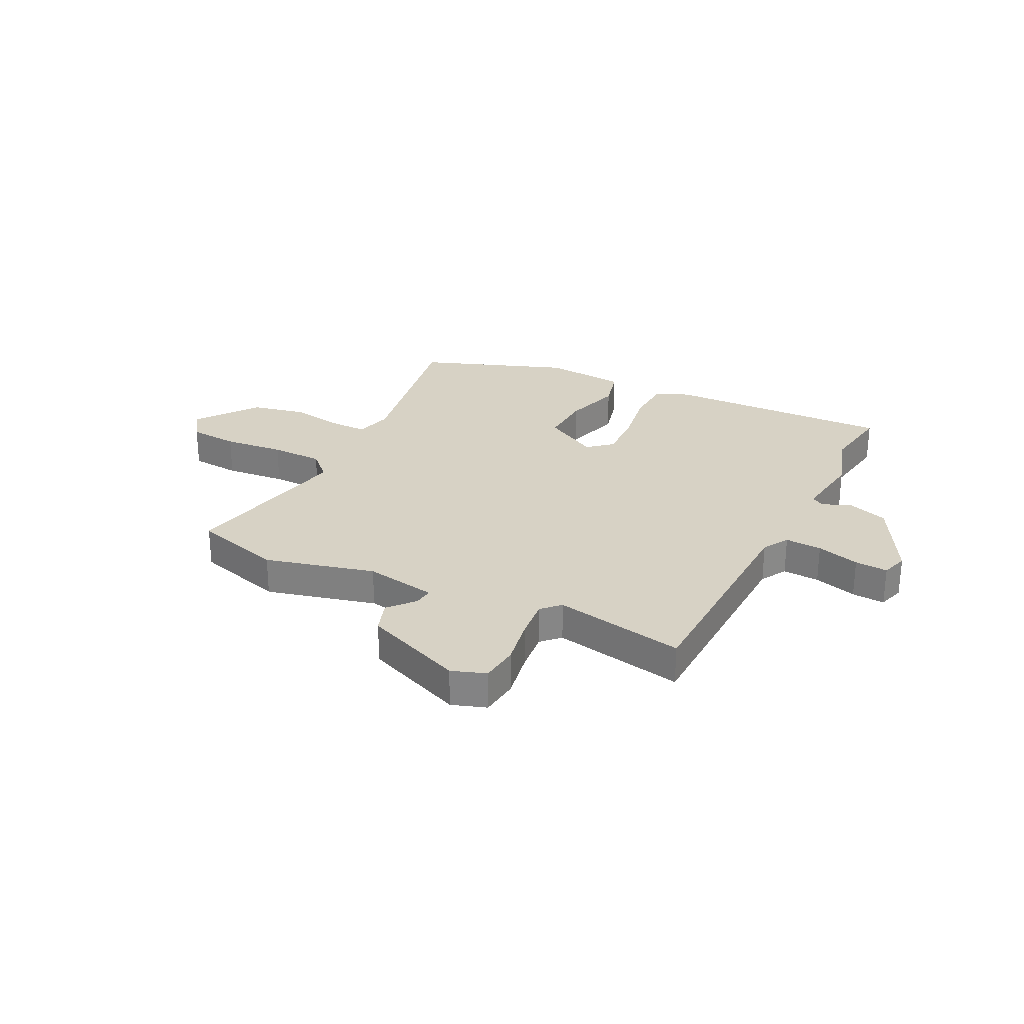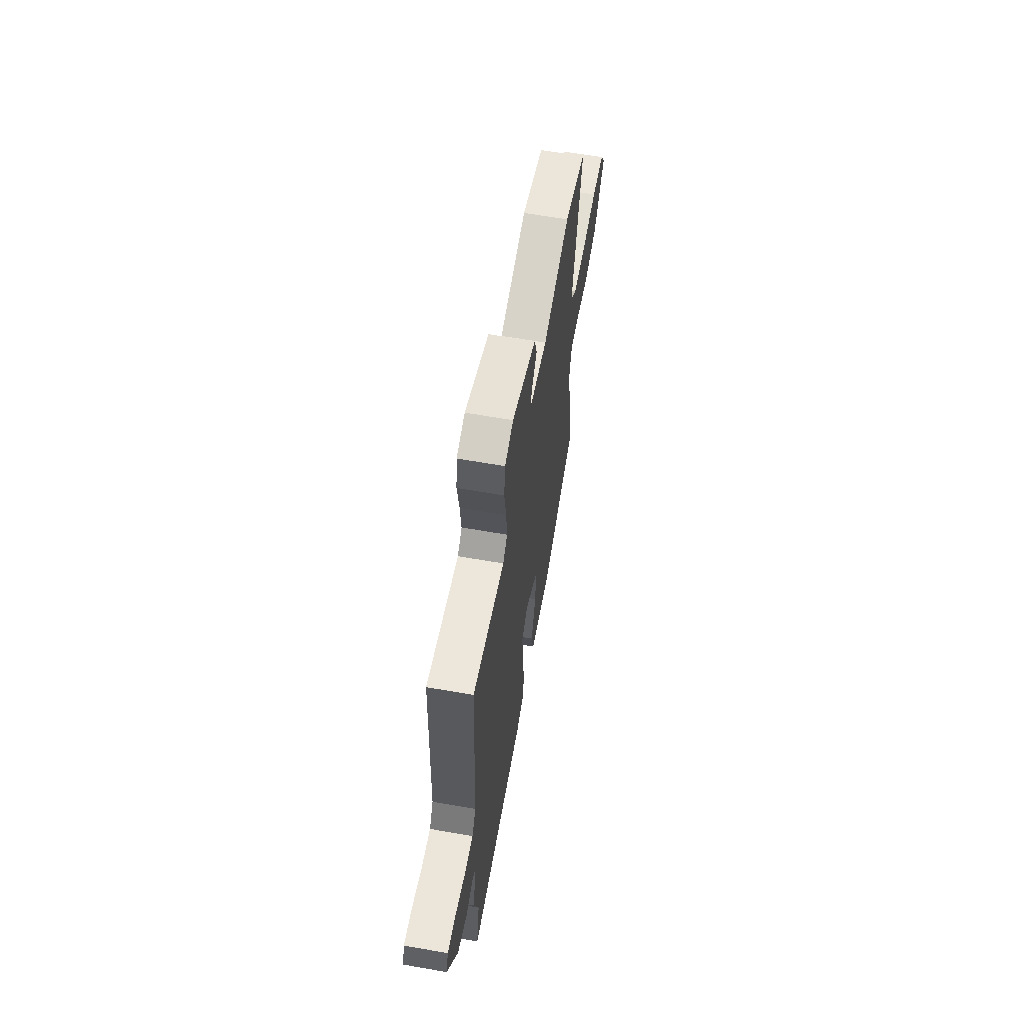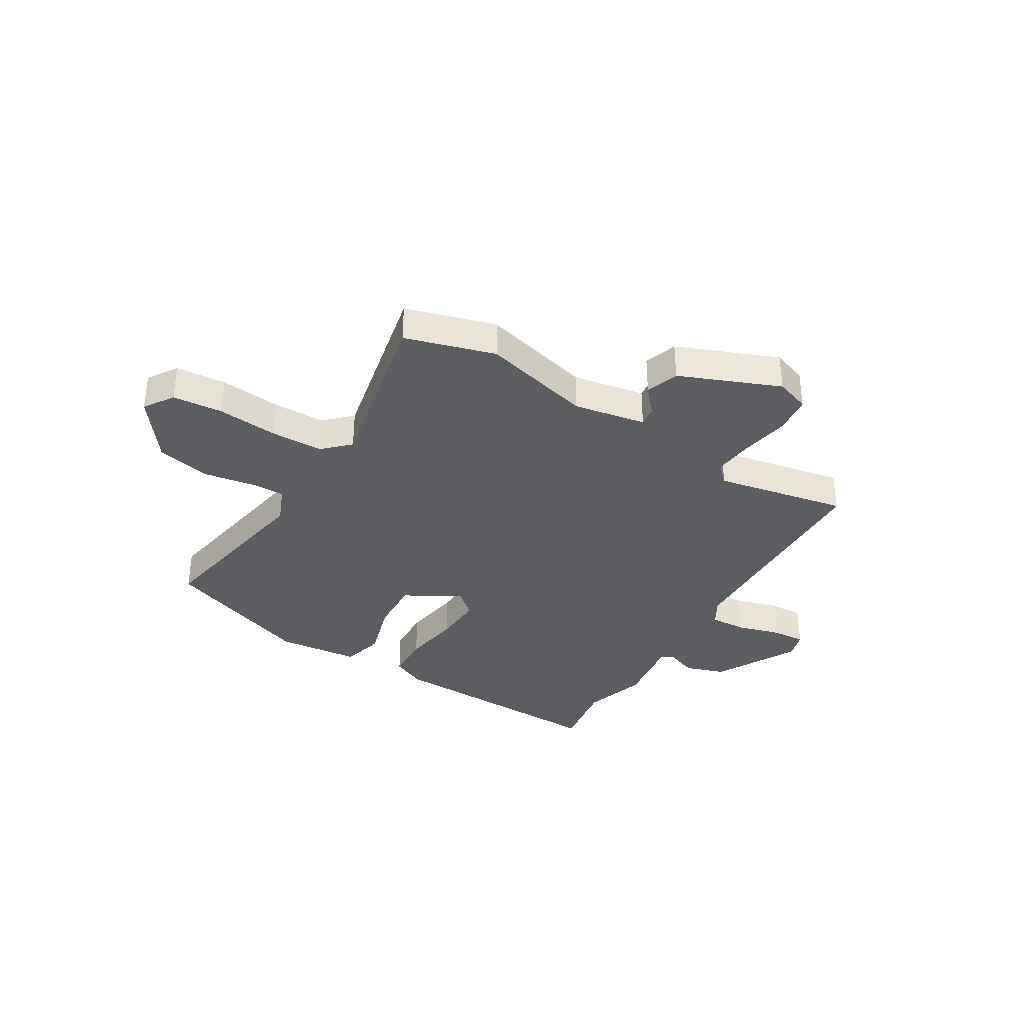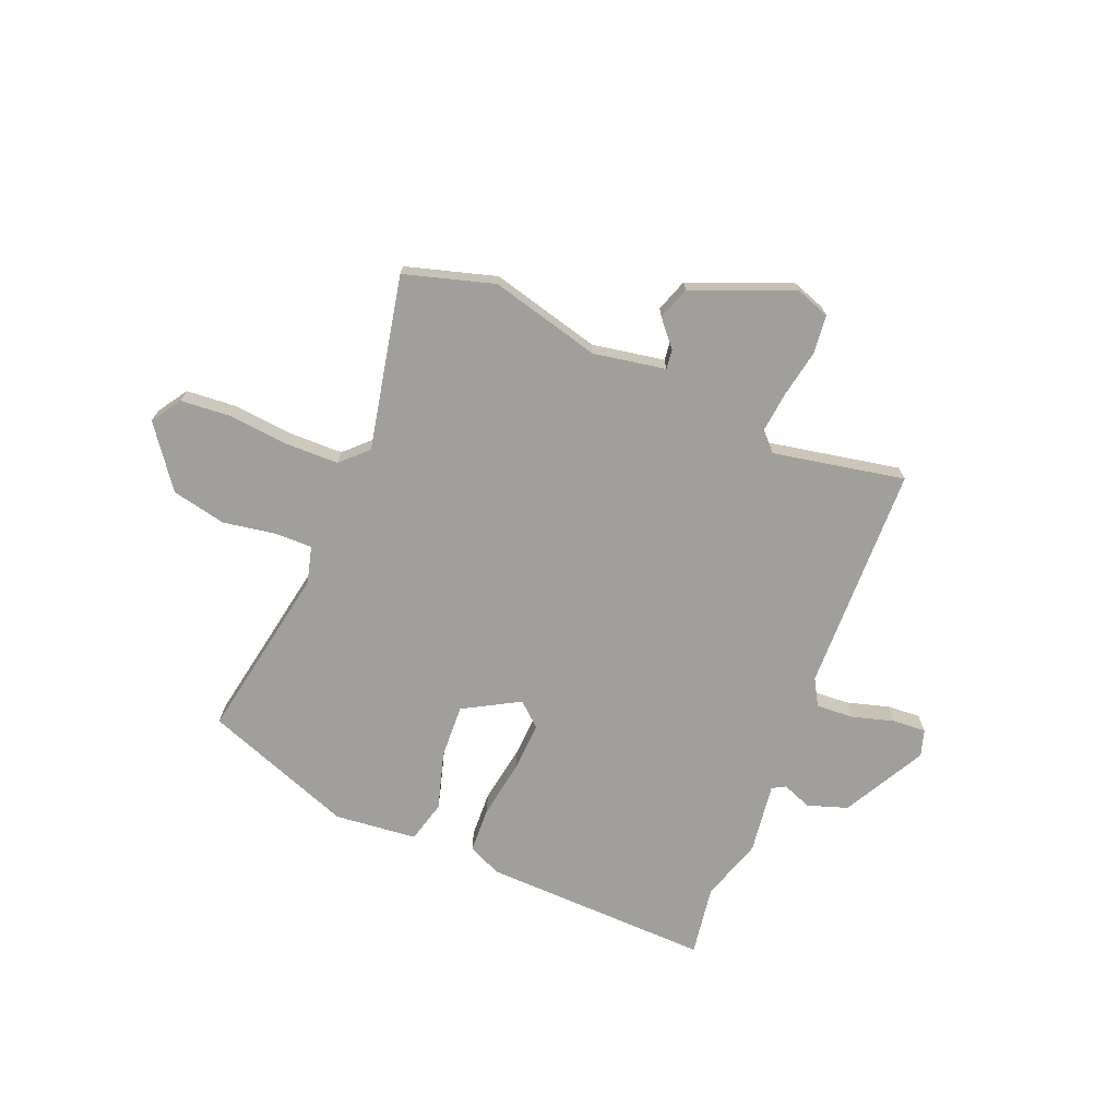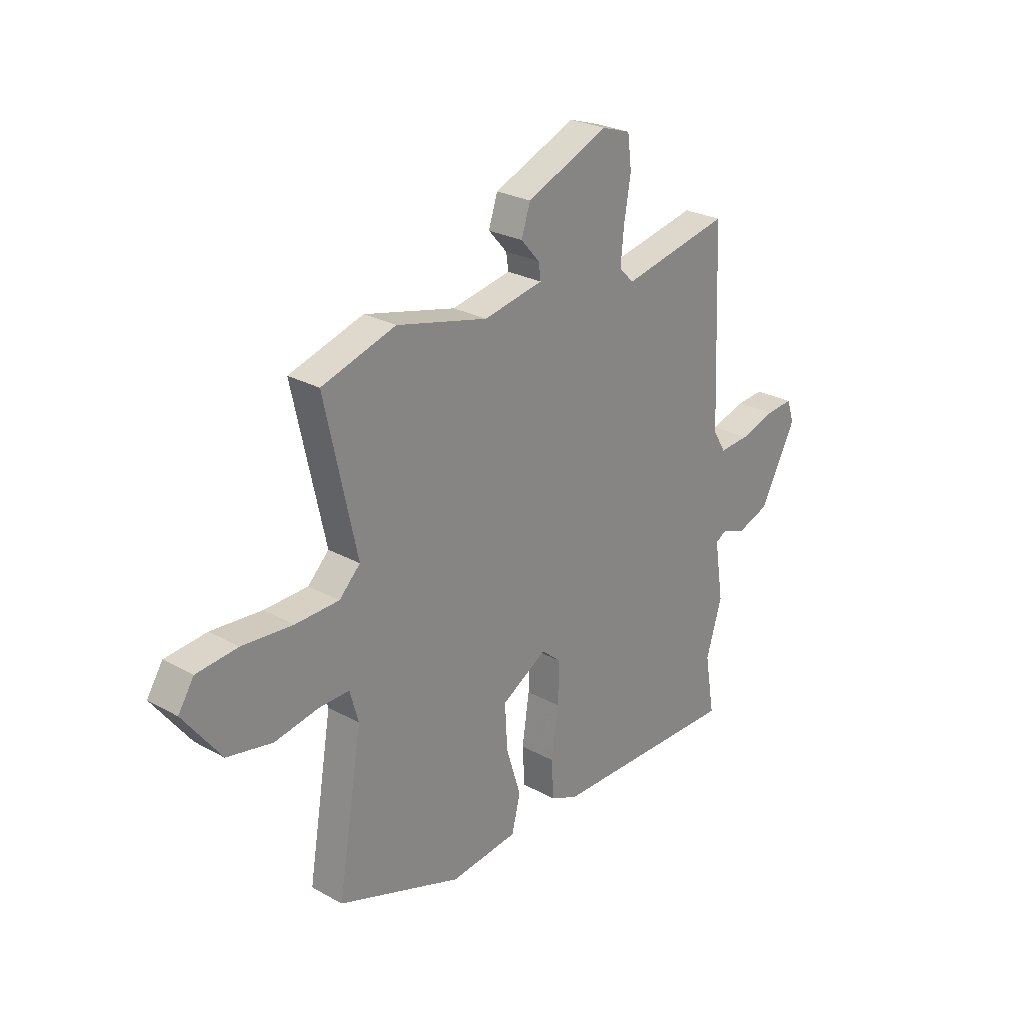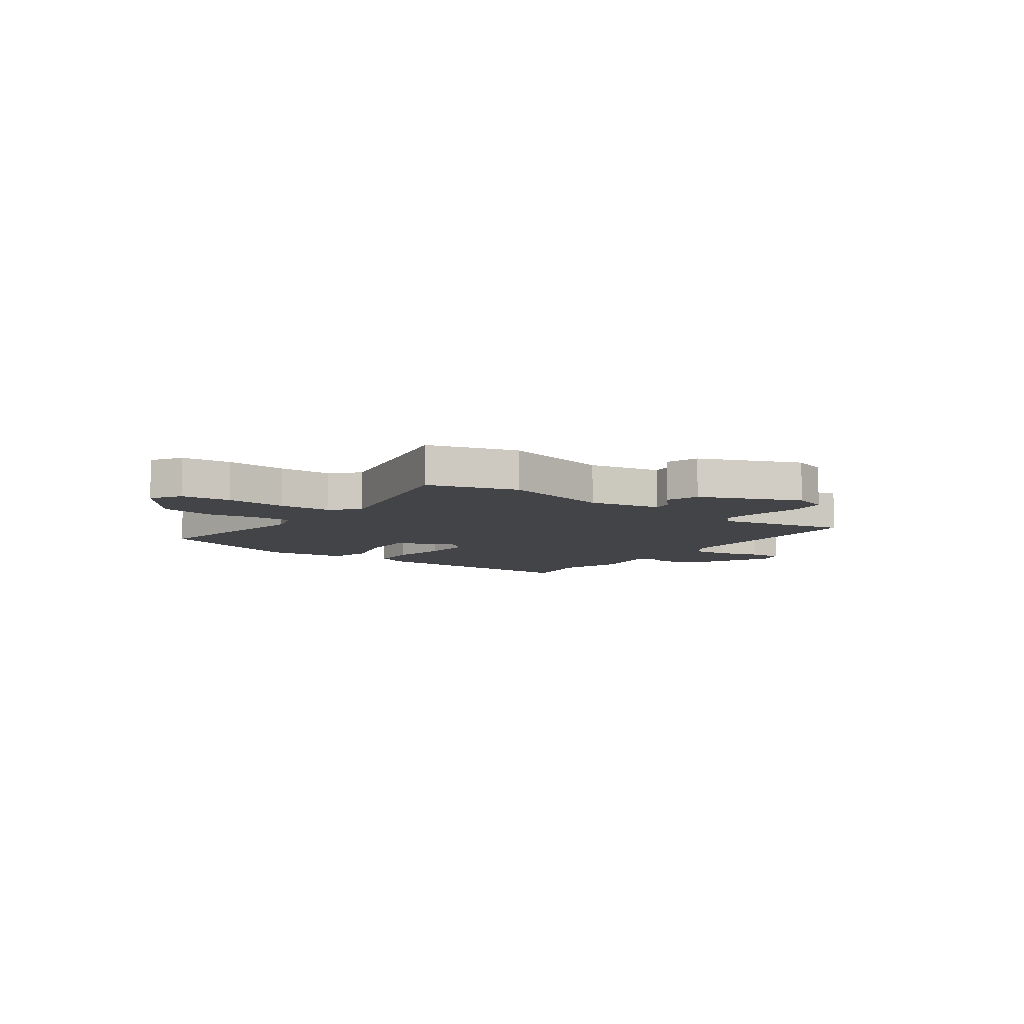
<metadata>
{"format":"obj","ext":"obj","renderer":"f3d","projection":"perspective","resolution":1024,"background":"white","views":[{"elev":27.6,"azim":25.7,"up":"+Y"},{"elev":62.1,"azim":100.1,"up":"+Z"},{"elev":-35.7,"azim":-31.9,"up":"+Y"},{"elev":-71.2,"azim":-23.2,"up":"+Y"},{"elev":26.0,"azim":-48.7,"up":"+Z"},{"elev":-7.9,"azim":-36.2,"up":"+Y"}]}
</metadata>
<code>
v -0.523 0.07 -0.438
v -0.469 0.07 -0.112
v -0.488 0.07 -0.044
v -0.557 0.07 -0.046
v -0.654 0.07 -0.064
v -0.755 0.07 -0.044
v -0.839 0.07 0.067
v -0.804 0.07 0.122
v -0.712 0.07 0.131
v -0.599 0.07 0.122
v -0.502 0.07 0.125
v -0.455 0.07 0.172
v -0.526 0.07 0.492
v -0.361 0.07 0.543
v -0.157 0.07 0.494
v -0.024 0.07 0.52
v -0.029 0.07 0.556
v -0.071 0.07 0.603
v -0.051 0.07 0.664
v 0.133 0.07 0.742
v 0.197 0.07 0.721
v 0.206 0.07 0.65
v 0.191 0.07 0.561
v 0.184 0.07 0.485
v 0.217 0.07 0.453
v 0.459 0.07 0.504
v 0.477 0.07 0.085
v 0.506 0.07 0.037
v 0.574 0.07 0.042
v 0.653 0.07 0.066
v 0.714 0.07 0.071
v 0.73 0.07 0.022
v 0.65 0.07 -0.132
v 0.577 0.07 -0.158
v 0.522 0.07 -0.138
v 0.498 0.07 -0.152
v 0.518 0.07 -0.282
v 0.483 0.07 -0.399
v 0.505 0.07 -0.529
v 0.082 0.07 -0.524
v 0.02 0.07 -0.497
v 0.015 0.07 -0.412
v 0.031 0.07 -0.304
v 0.034 0.07 -0.213
v -0.011 0.07 -0.175
v -0.113 0.07 -0.235
v -0.107 0.07 -0.334
v -0.074 0.07 -0.44
v -0.093 0.07 -0.518
v -0.245 0.07 -0.536
v -0.523 0 -0.438
v -0.469 0 -0.112
v -0.488 0 -0.044
v -0.557 0 -0.046
v -0.654 0 -0.064
v -0.755 0 -0.044
v -0.839 0 0.067
v -0.804 0 0.122
v -0.712 0 0.131
v -0.599 0 0.122
v -0.502 0 0.125
v -0.455 0 0.172
v -0.526 0 0.492
v -0.361 0 0.543
v -0.157 0 0.494
v -0.024 0 0.52
v -0.029 0 0.556
v -0.071 0 0.603
v -0.051 0 0.664
v 0.133 0 0.742
v 0.197 0 0.721
v 0.206 0 0.65
v 0.191 0 0.561
v 0.184 0 0.485
v 0.217 0 0.453
v 0.459 0 0.504
v 0.477 0 0.085
v 0.506 0 0.037
v 0.574 0 0.042
v 0.653 0 0.066
v 0.714 0 0.071
v 0.73 0 0.022
v 0.65 0 -0.132
v 0.577 0 -0.158
v 0.522 0 -0.138
v 0.498 0 -0.152
v 0.518 0 -0.282
v 0.483 0 -0.399
v 0.505 0 -0.529
v 0.082 0 -0.524
v 0.02 0 -0.497
v 0.015 0 -0.412
v 0.031 0 -0.304
v 0.034 0 -0.213
v -0.011 0 -0.175
v -0.113 0 -0.235
v -0.107 0 -0.334
v -0.074 0 -0.44
v -0.093 0 -0.518
v -0.245 0 -0.536
f 47 48 49 50
f 46 47 50 1
f 45 46 1 2
f 40 41 42 43
f 38 39 40 43
f 36 37 38 43
f 35 36 43 44
f 32 33 34 35
f 32 35 44 45
f 29 30 31 32
f 28 29 32 45
f 25 26 27
f 24 25 27 28
f 20 21 22 23
f 20 23 24
f 17 18 19 20
f 16 17 20 24
f 15 16 24 28
f 12 13 14 15
f 7 8 9 10
f 7 10 11
f 4 5 6 7
f 3 4 7 11
f 2 3 11 12
f 15 28 45
f 2 12 15 45
f 100 99 98 97
f 51 100 97 96
f 52 51 96 95
f 93 92 91 90
f 93 90 89 88
f 93 88 87 86
f 94 93 86 85
f 85 84 83 82
f 95 94 85 82
f 82 81 80 79
f 95 82 79 78
f 77 76 75
f 78 77 75 74
f 73 72 71 70
f 74 73 70
f 70 69 68 67
f 74 70 67 66
f 78 74 66 65
f 65 64 63 62
f 60 59 58 57
f 61 60 57
f 57 56 55 54
f 61 57 54 53
f 62 61 53 52
f 95 78 65
f 95 65 62 52
f 1 51 52 2
f 2 52 53 3
f 3 53 54 4
f 4 54 55 5
f 5 55 56 6
f 6 56 57 7
f 7 57 58 8
f 8 58 59 9
f 9 59 60 10
f 10 60 61 11
f 11 61 62 12
f 12 62 63 13
f 13 63 64 14
f 14 64 65 15
f 15 65 66 16
f 16 66 67 17
f 17 67 68 18
f 18 68 69 19
f 19 69 70 20
f 20 70 71 21
f 21 71 72 22
f 22 72 73 23
f 23 73 74 24
f 24 74 75 25
f 25 75 76 26
f 26 76 77 27
f 27 77 78 28
f 28 78 79 29
f 29 79 80 30
f 30 80 81 31
f 31 81 82 32
f 32 82 83 33
f 33 83 84 34
f 34 84 85 35
f 35 85 86 36
f 36 86 87 37
f 37 87 88 38
f 38 88 89 39
f 39 89 90 40
f 40 90 91 41
f 41 91 92 42
f 42 92 93 43
f 43 93 94 44
f 44 94 95 45
f 45 95 96 46
f 46 96 97 47
f 47 97 98 48
f 48 98 99 49
f 49 99 100 50
f 50 100 51 1

</code>
